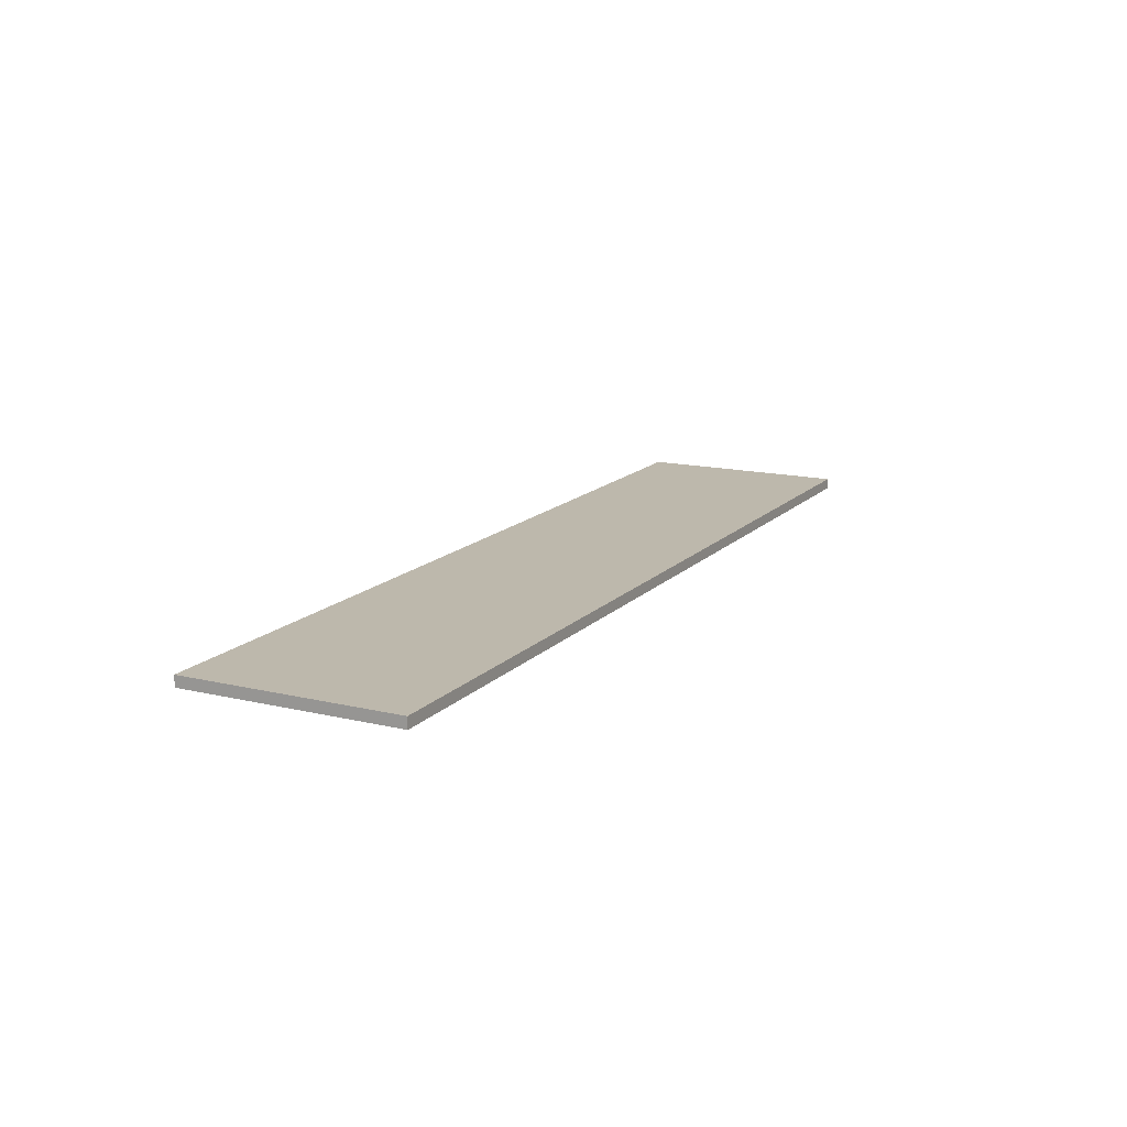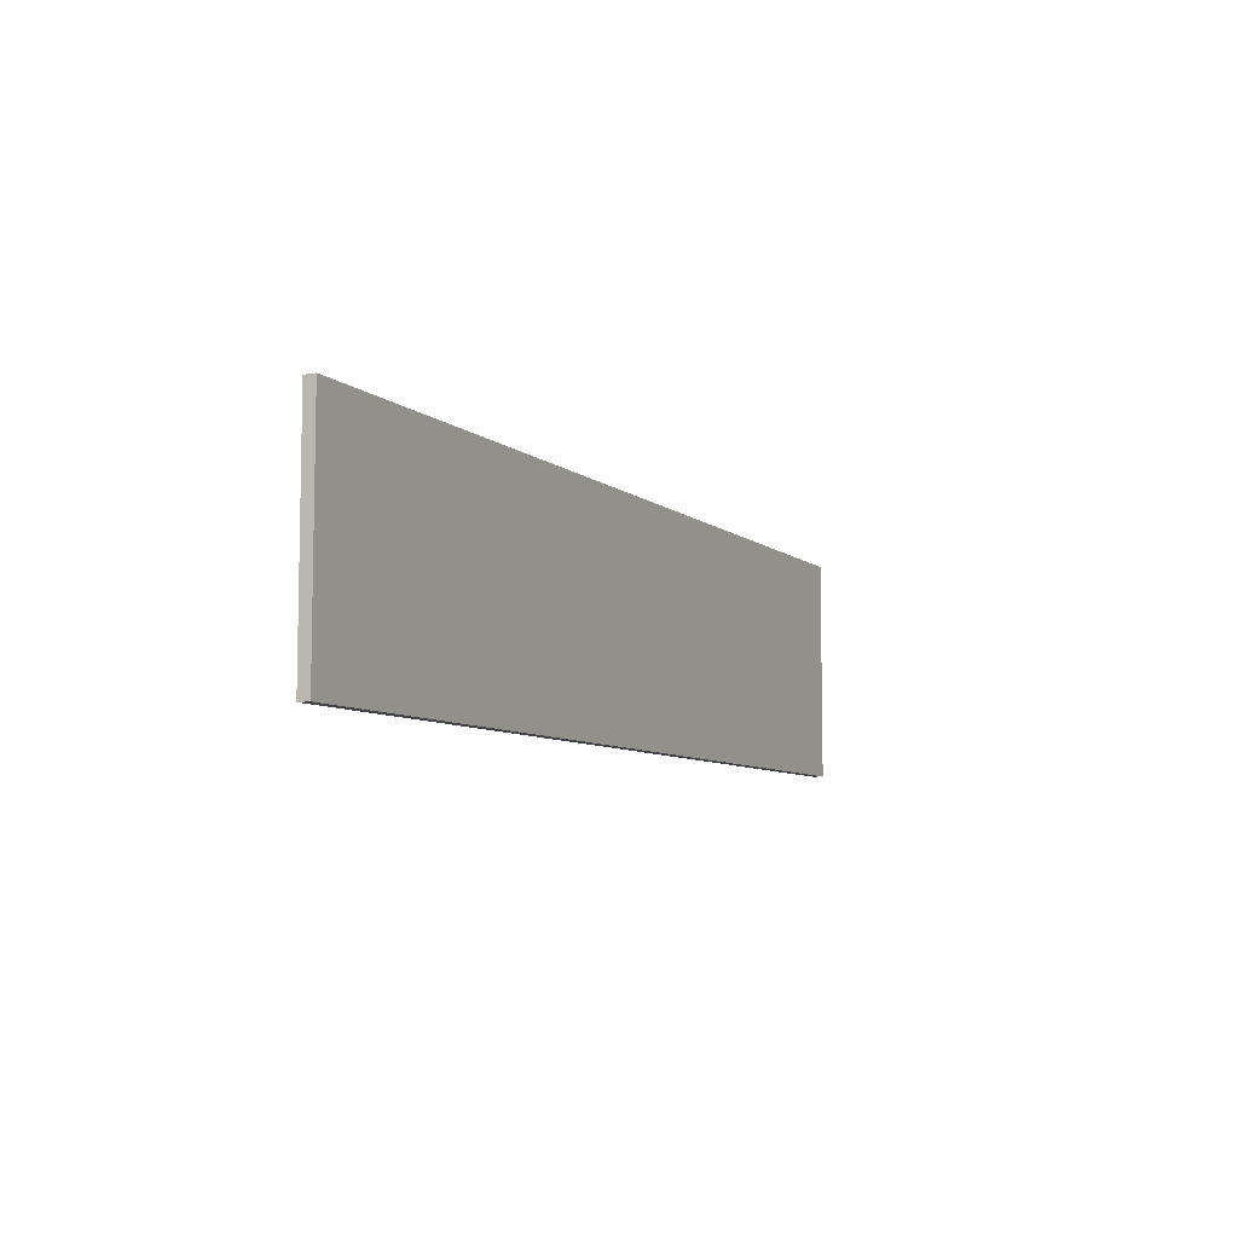
<metadata>
{"format":"obj","ext":"obj","renderer":"f3d","projection":"perspective","resolution":1024,"background":"white","views":[{"elev":14.8,"azim":-62.9,"up":"+Z"},{"elev":-7.4,"azim":-64.1,"up":"+Y"}]}
</metadata>
<code>
v -43 0 0.5
v -43 0 -0.5
v -43 20 0.5
v -43 20 -0.5
v 43 0 0.5
v 43 0 -0.5
v 43 20 0.5
v 43 20 -0.5
v -43 0 0.5
v -43 20 0.5
v -42 1 0.5
v -42 19 0.5
v -40 5 0.5
v -40 7 0.5
v -40 17 0.5
v -39 7 0.5
v -39 11 0.5
v -39 12 0.5
v -39 13 0.5
v -38 8 0.5
v -38 10 0.5
v -38 11 0.5
v -38 12 0.5
v -37 10 0.5
v -37 13 0.5
v -36 8 0.5
v -36 16 0.5
v -35 2 0.5
v -35 4 0.5
v -35 8 0.5
v -35 10 0.5
v -35 12 0.5
v -35 13 0.5
v -35 14 0.5
v -35 15 0.5
v -34 3 0.5
v -34 4 0.5
v -33 8 0.5
v -33 10 0.5
v -33 12 0.5
v -33 13 0.5
v -33 14 0.5
v -33 15 0.5
v -32 8 0.5
v -32 16 0.5
v -31 10 0.5
v -31 13 0.5
v -30 8 0.5
v -30 10 0.5
v -30 11 0.5
v -30 12 0.5
v -29 7 0.5
v -29 11 0.5
v -29 12 0.5
v -29 13 0.5
v -28 5 0.5
v -28 7 0.5
v -28 17 0.5
v -27 11 0.5
v -27 12 0.5
v -24 11 0.5
v -24 12 0.5
v -23 5 0.5
v -23 17 0.5
v -22 6 0.5
v -22 16 0.5
v -21 6 0.5
v -21 16 0.5
v -20 7 0.5
v -20 15 0.5
v -19 7 0.5
v -19 15 0.5
v -18 10 0.5
v -18 12 0.5
v -16 10 0.5
v -16 12 0.5
v -15 7 0.5
v -15 15 0.5
v -14 7 0.5
v -14 15 0.5
v -13 6 0.5
v -13 16 0.5
v -12 6 0.5
v -12 16 0.5
v -11 5 0.5
v -11 17 0.5
v -10 11 0.5
v -10 12 0.5
v -7 11 0.5
v -7 12 0.5
v -6 5 0.5
v -6 17 0.5
v -5 11 0.5
v -5 12 0.5
v -5 13 0.5
v -5 14 0.5
v -5 15 0.5
v -5 16 0.5
v -3 11 0.5
v -3 12 0.5
v -3 13 0.5
v -3 14 0.5
v -3 15 0.5
v -3 16 0.5
v -2 6 0.5
v -2 7 0.5
v -1 8 0.5
v -1 9 0.5
v -1 11 0.5
v -1 12 0.5
v -1 13 0.5
v -1 14 0.5
v -1 15 0.5
v -1 16 0.5
v 0 8 0.5
v 0 9 0.5
v 1 11 0.5
v 1 12 0.5
v 1 13 0.5
v 1 14 0.5
v 1 15 0.5
v 1 16 0.5
v 2 6 0.5
v 2 7 0.5
v 3 11 0.5
v 3 12 0.5
v 3 13 0.5
v 3 14 0.5
v 3 15 0.5
v 3 16 0.5
v 5 11 0.5
v 5 12 0.5
v 5 13 0.5
v 5 14 0.5
v 5 15 0.5
v 5 16 0.5
v 6 5 0.5
v 6 17 0.5
v 7 11 0.5
v 7 12 0.5
v 10 11 0.5
v 10 12 0.5
v 11 5 0.5
v 11 17 0.5
v 12 6 0.5
v 12 16 0.5
v 13 7 0.5
v 13 15 0.5
v 14 8 0.5
v 14 14 0.5
v 15 9 0.5
v 15 13 0.5
v 16 6 0.5
v 16 7 0.5
v 16 10 0.5
v 16 12 0.5
v 16 13 0.5
v 16 14 0.5
v 18 6 0.5
v 18 7 0.5
v 18 10 0.5
v 18 12 0.5
v 18 13 0.5
v 18 14 0.5
v 19 9 0.5
v 19 13 0.5
v 20 8 0.5
v 20 14 0.5
v 21 7 0.5
v 21 15 0.5
v 22 6 0.5
v 22 16 0.5
v 23 5 0.5
v 23 17 0.5
v 24 11 0.5
v 24 12 0.5
v 27 11 0.5
v 27 12 0.5
v 28 5 0.5
v 28 17 0.5
v 29 6 0.5
v 29 10 0.5
v 29 11 0.5
v 29 16 0.5
v 30 7 0.5
v 30 10 0.5
v 30 12 0.5
v 30 15 0.5
v 31 8 0.5
v 31 10 0.5
v 31 12 0.5
v 31 14 0.5
v 32 9 0.5
v 32 10 0.5
v 32 11 0.5
v 32 13 0.5
v 33 5 0.5
v 33 6 0.5
v 33 10 0.5
v 33 12 0.5
v 34 3 0.5
v 34 4 0.5
v 34 5 0.5
v 34 6 0.5
v 35 2 0.5
v 35 4 0.5
v 35 10 0.5
v 35 12 0.5
v 36 9 0.5
v 36 13 0.5
v 37 8 0.5
v 37 11 0.5
v 37 12 0.5
v 37 14 0.5
v 37 16 0.5
v 37 17 0.5
v 38 7 0.5
v 38 11 0.5
v 38 13 0.5
v 38 15 0.5
v 38 16 0.5
v 38 17 0.5
v 39 6 0.5
v 39 12 0.5
v 39 13 0.5
v 39 16 0.5
v 40 5 0.5
v 40 17 0.5
v 42 1 0.5
v 42 19 0.5
v 43 0 0.5
v 43 20 0.5
v -43 0 -0.5
v -43 20 -0.5
v -42 1 -0.5
v -42 19 -0.5
v -40 5 -0.5
v -40 7 -0.5
v -40 17 -0.5
v -39 7 -0.5
v -39 11 -0.5
v -39 12 -0.5
v -39 13 -0.5
v -38 8 -0.5
v -38 10 -0.5
v -38 11 -0.5
v -38 12 -0.5
v -37 10 -0.5
v -37 13 -0.5
v -36 8 -0.5
v -36 16 -0.5
v -35 2 -0.5
v -35 4 -0.5
v -35 8 -0.5
v -35 10 -0.5
v -35 12 -0.5
v -35 13 -0.5
v -35 14 -0.5
v -35 15 -0.5
v -34 3 -0.5
v -34 4 -0.5
v -33 8 -0.5
v -33 10 -0.5
v -33 12 -0.5
v -33 13 -0.5
v -33 14 -0.5
v -33 15 -0.5
v -32 8 -0.5
v -32 16 -0.5
v -31 10 -0.5
v -31 13 -0.5
v -30 8 -0.5
v -30 10 -0.5
v -30 11 -0.5
v -30 12 -0.5
v -29 7 -0.5
v -29 11 -0.5
v -29 12 -0.5
v -29 13 -0.5
v -28 5 -0.5
v -28 7 -0.5
v -28 17 -0.5
v -27 11 -0.5
v -27 12 -0.5
v -24 11 -0.5
v -24 12 -0.5
v -23 5 -0.5
v -23 17 -0.5
v -22 6 -0.5
v -22 16 -0.5
v -21 6 -0.5
v -21 16 -0.5
v -20 7 -0.5
v -20 15 -0.5
v -19 7 -0.5
v -19 15 -0.5
v -18 10 -0.5
v -18 12 -0.5
v -16 10 -0.5
v -16 12 -0.5
v -15 7 -0.5
v -15 15 -0.5
v -14 7 -0.5
v -14 15 -0.5
v -13 6 -0.5
v -13 16 -0.5
v -12 6 -0.5
v -12 16 -0.5
v -11 5 -0.5
v -11 17 -0.5
v -10 11 -0.5
v -10 12 -0.5
v -7 11 -0.5
v -7 12 -0.5
v -6 5 -0.5
v -6 17 -0.5
v -5 11 -0.5
v -5 12 -0.5
v -5 13 -0.5
v -5 14 -0.5
v -5 15 -0.5
v -5 16 -0.5
v -3 11 -0.5
v -3 12 -0.5
v -3 13 -0.5
v -3 14 -0.5
v -3 15 -0.5
v -3 16 -0.5
v -2 6 -0.5
v -2 7 -0.5
v -1 8 -0.5
v -1 9 -0.5
v -1 11 -0.5
v -1 12 -0.5
v -1 13 -0.5
v -1 14 -0.5
v -1 15 -0.5
v -1 16 -0.5
v 0 8 -0.5
v 0 9 -0.5
v 1 11 -0.5
v 1 12 -0.5
v 1 13 -0.5
v 1 14 -0.5
v 1 15 -0.5
v 1 16 -0.5
v 2 6 -0.5
v 2 7 -0.5
v 3 11 -0.5
v 3 12 -0.5
v 3 13 -0.5
v 3 14 -0.5
v 3 15 -0.5
v 3 16 -0.5
v 5 11 -0.5
v 5 12 -0.5
v 5 13 -0.5
v 5 14 -0.5
v 5 15 -0.5
v 5 16 -0.5
v 6 5 -0.5
v 6 17 -0.5
v 7 11 -0.5
v 7 12 -0.5
v 10 11 -0.5
v 10 12 -0.5
v 11 5 -0.5
v 11 17 -0.5
v 12 6 -0.5
v 12 16 -0.5
v 13 7 -0.5
v 13 15 -0.5
v 14 8 -0.5
v 14 14 -0.5
v 15 9 -0.5
v 15 13 -0.5
v 16 6 -0.5
v 16 7 -0.5
v 16 10 -0.5
v 16 12 -0.5
v 16 13 -0.5
v 16 14 -0.5
v 18 6 -0.5
v 18 7 -0.5
v 18 10 -0.5
v 18 12 -0.5
v 18 13 -0.5
v 18 14 -0.5
v 19 9 -0.5
v 19 13 -0.5
v 20 8 -0.5
v 20 14 -0.5
v 21 7 -0.5
v 21 15 -0.5
v 22 6 -0.5
v 22 16 -0.5
v 23 5 -0.5
v 23 17 -0.5
v 24 11 -0.5
v 24 12 -0.5
v 27 11 -0.5
v 27 12 -0.5
v 28 5 -0.5
v 28 17 -0.5
v 29 6 -0.5
v 29 10 -0.5
v 29 11 -0.5
v 29 16 -0.5
v 30 7 -0.5
v 30 10 -0.5
v 30 12 -0.5
v 30 15 -0.5
v 31 8 -0.5
v 31 10 -0.5
v 31 12 -0.5
v 31 14 -0.5
v 32 9 -0.5
v 32 10 -0.5
v 32 11 -0.5
v 32 13 -0.5
v 33 5 -0.5
v 33 6 -0.5
v 33 10 -0.5
v 33 12 -0.5
v 34 3 -0.5
v 34 4 -0.5
v 34 5 -0.5
v 34 6 -0.5
v 35 2 -0.5
v 35 4 -0.5
v 35 10 -0.5
v 35 12 -0.5
v 36 9 -0.5
v 36 13 -0.5
v 37 8 -0.5
v 37 11 -0.5
v 37 12 -0.5
v 37 14 -0.5
v 37 16 -0.5
v 37 17 -0.5
v 38 7 -0.5
v 38 11 -0.5
v 38 13 -0.5
v 38 15 -0.5
v 38 16 -0.5
v 38 17 -0.5
v 39 6 -0.5
v 39 12 -0.5
v 39 13 -0.5
v 39 16 -0.5
v 40 5 -0.5
v 40 17 -0.5
v 42 1 -0.5
v 42 19 -0.5
v 43 0 -0.5
v 43 20 -0.5
v -43 0 0.5
v 43 0 0.5
v -43 0 -0.5
v 43 0 -0.5
v -43 20 0.5
v 43 20 0.5
v -43 20 -0.5
v 43 20 -0.5
f 3 2 1
f 4 2 3
f 5 6 7
f 7 6 8
f 11 10 9
f 12 10 11
f 13 12 11
f 14 12 13
f 15 12 14
f 16 14 13
f 16 15 14
f 17 15 16
f 18 15 17
f 19 15 18
f 20 17 16
f 21 17 20
f 22 18 17
f 22 17 21
f 23 19 18
f 23 18 22
f 24 21 20
f 24 22 21
f 24 23 22
f 25 15 19
f 25 23 24
f 25 19 23
f 26 24 20
f 26 20 16
f 26 25 24
f 27 15 25
f 27 25 26
f 28 13 11
f 29 13 28
f 30 26 16
f 30 27 26
f 31 27 30
f 32 27 31
f 33 27 32
f 34 27 33
f 35 27 34
f 36 29 28
f 37 13 29
f 37 29 36
f 38 30 16
f 38 31 30
f 39 32 31
f 39 31 38
f 40 33 32
f 40 32 39
f 41 34 33
f 41 33 40
f 42 35 34
f 42 34 41
f 43 27 35
f 43 35 42
f 44 42 41
f 44 38 16
f 44 43 42
f 44 41 40
f 44 40 39
f 44 39 38
f 45 15 27
f 45 43 44
f 45 27 43
f 46 45 44
f 47 45 46
f 48 44 16
f 48 46 44
f 49 47 46
f 49 46 48
f 50 47 49
f 51 47 50
f 52 16 13
f 52 48 16
f 52 49 48
f 52 50 49
f 53 51 50
f 53 50 52
f 54 47 51
f 54 51 53
f 55 45 47
f 55 47 54
f 56 37 36
f 56 13 37
f 56 52 13
f 57 54 53
f 57 52 56
f 57 53 52
f 57 55 54
f 58 12 15
f 58 55 57
f 58 15 45
f 58 45 55
f 59 57 56
f 59 58 57
f 60 58 59
f 61 59 56
f 61 60 59
f 62 58 60
f 62 60 61
f 63 56 36
f 63 61 56
f 63 62 61
f 64 58 62
f 64 62 63
f 64 12 58
f 65 64 63
f 66 64 65
f 67 65 63
f 67 66 65
f 68 64 66
f 68 66 67
f 69 68 67
f 70 68 69
f 71 69 67
f 71 70 69
f 72 68 70
f 72 70 71
f 73 72 71
f 74 72 73
f 75 73 71
f 75 74 73
f 76 72 74
f 76 74 75
f 77 71 67
f 77 75 71
f 77 76 75
f 78 72 76
f 78 76 77
f 78 68 72
f 79 77 67
f 79 78 77
f 80 68 78
f 80 78 79
f 81 67 63
f 81 79 67
f 81 80 79
f 82 68 80
f 82 80 81
f 82 64 68
f 83 81 63
f 83 82 81
f 84 64 82
f 84 82 83
f 85 63 36
f 85 83 63
f 85 84 83
f 86 64 84
f 86 84 85
f 86 12 64
f 87 86 85
f 88 86 87
f 89 87 85
f 89 88 87
f 90 86 88
f 90 88 89
f 91 85 36
f 91 89 85
f 91 90 89
f 92 86 90
f 92 90 91
f 92 12 86
f 93 92 91
f 94 92 93
f 95 92 94
f 96 92 95
f 97 92 96
f 98 92 97
f 99 93 91
f 99 94 93
f 100 95 94
f 100 94 99
f 101 96 95
f 101 95 100
f 102 97 96
f 102 96 101
f 103 98 97
f 103 97 102
f 104 92 98
f 104 98 103
f 105 103 102
f 105 102 101
f 105 104 103
f 105 101 100
f 105 100 99
f 105 99 91
f 106 104 105
f 107 104 106
f 108 104 107
f 109 104 108
f 110 104 109
f 111 104 110
f 112 104 111
f 113 104 112
f 114 92 104
f 114 104 113
f 115 107 106
f 115 108 107
f 116 109 108
f 116 108 115
f 117 110 109
f 117 109 116
f 117 116 115
f 118 111 110
f 118 110 117
f 119 112 111
f 119 111 118
f 120 113 112
f 120 112 119
f 121 114 113
f 121 113 120
f 122 92 114
f 122 114 121
f 123 105 91
f 123 106 105
f 124 119 118
f 124 106 123
f 124 122 121
f 124 117 115
f 124 118 117
f 124 115 106
f 124 120 119
f 124 121 120
f 125 124 123
f 125 122 124
f 126 122 125
f 127 122 126
f 128 122 127
f 129 122 128
f 130 92 122
f 130 122 129
f 131 125 123
f 131 126 125
f 132 127 126
f 132 126 131
f 133 128 127
f 133 127 132
f 134 129 128
f 134 128 133
f 135 130 129
f 135 129 134
f 136 92 130
f 136 130 135
f 137 91 36
f 137 123 91
f 137 136 135
f 137 132 131
f 137 131 123
f 137 134 133
f 137 135 134
f 137 133 132
f 138 92 136
f 138 136 137
f 138 12 92
f 139 138 137
f 140 138 139
f 141 139 137
f 141 140 139
f 142 138 140
f 142 140 141
f 143 137 36
f 143 141 137
f 143 142 141
f 144 138 142
f 144 142 143
f 144 12 138
f 145 144 143
f 146 144 145
f 147 146 145
f 148 146 147
f 149 148 147
f 150 148 149
f 151 150 149
f 152 150 151
f 153 145 143
f 153 147 145
f 154 149 147
f 154 147 153
f 155 152 151
f 156 152 155
f 157 150 152
f 157 152 156
f 158 148 150
f 158 150 157
f 159 153 143
f 159 154 153
f 160 149 154
f 160 154 159
f 161 156 155
f 161 155 151
f 162 157 156
f 162 156 161
f 163 158 157
f 163 157 162
f 164 148 158
f 164 158 163
f 165 163 162
f 165 161 151
f 165 151 149
f 165 162 161
f 166 164 163
f 166 163 165
f 167 149 160
f 167 165 149
f 167 166 165
f 168 164 166
f 168 166 167
f 168 148 164
f 169 167 160
f 169 160 159
f 169 168 167
f 170 148 168
f 170 168 169
f 170 146 148
f 171 169 159
f 171 159 143
f 171 170 169
f 172 146 170
f 172 170 171
f 172 144 146
f 173 143 36
f 173 171 143
f 173 172 171
f 174 144 172
f 174 172 173
f 174 12 144
f 175 174 173
f 176 174 175
f 177 175 173
f 177 176 175
f 178 174 176
f 178 176 177
f 179 173 36
f 179 177 173
f 179 178 177
f 180 174 178
f 180 178 179
f 180 12 174
f 181 180 179
f 182 180 181
f 183 180 182
f 184 180 183
f 185 182 181
f 186 183 182
f 186 182 185
f 187 184 183
f 188 184 187
f 189 186 185
f 190 183 186
f 190 186 189
f 191 187 183
f 191 188 187
f 192 188 191
f 193 190 189
f 194 183 190
f 194 190 193
f 195 191 183
f 195 183 194
f 195 192 191
f 196 192 195
f 197 179 36
f 197 181 179
f 198 185 181
f 198 181 197
f 199 196 195
f 199 194 193
f 199 195 194
f 200 196 199
f 201 36 28
f 201 197 36
f 202 197 201
f 203 198 197
f 203 197 202
f 204 185 198
f 204 198 203
f 205 28 11
f 205 202 201
f 205 201 28
f 206 203 202
f 206 202 205
f 207 200 199
f 207 199 193
f 208 196 200
f 208 200 207
f 209 207 193
f 209 193 189
f 209 208 207
f 210 192 196
f 210 208 209
f 210 196 208
f 211 209 189
f 211 189 185
f 211 210 209
f 212 210 211
f 213 210 212
f 214 192 210
f 214 210 213
f 214 188 192
f 215 180 184
f 215 184 188
f 216 12 180
f 216 180 215
f 217 185 204
f 217 212 211
f 217 211 185
f 218 213 212
f 218 212 217
f 219 214 213
f 220 215 188
f 220 214 219
f 220 188 214
f 220 216 215
f 221 216 220
f 222 12 216
f 222 216 221
f 223 217 204
f 223 204 203
f 223 218 217
f 224 219 213
f 224 218 223
f 224 213 218
f 225 221 220
f 225 219 224
f 225 220 219
f 226 222 221
f 226 221 225
f 227 225 224
f 227 224 223
f 227 226 225
f 227 203 206
f 227 206 205
f 227 223 203
f 228 12 222
f 228 226 227
f 228 222 226
f 229 11 9
f 229 227 205
f 229 228 227
f 229 205 11
f 230 12 228
f 230 228 229
f 230 10 12
f 231 229 9
f 231 230 229
f 232 10 230
f 232 230 231
f 233 234 235
f 235 234 236
f 235 236 237
f 237 236 238
f 238 236 239
f 237 238 240
f 238 239 240
f 240 239 241
f 241 239 242
f 242 239 243
f 240 241 244
f 244 241 245
f 241 242 246
f 245 241 246
f 242 243 247
f 246 242 247
f 244 245 248
f 245 246 248
f 246 247 248
f 243 239 249
f 248 247 249
f 247 243 249
f 244 248 250
f 240 244 250
f 248 249 250
f 249 239 251
f 250 249 251
f 235 237 252
f 252 237 253
f 240 250 254
f 250 251 254
f 254 251 255
f 255 251 256
f 256 251 257
f 257 251 258
f 258 251 259
f 252 253 260
f 253 237 261
f 260 253 261
f 240 254 262
f 254 255 262
f 255 256 263
f 262 255 263
f 256 257 264
f 263 256 264
f 257 258 265
f 264 257 265
f 258 259 266
f 265 258 266
f 259 251 267
f 266 259 267
f 265 266 268
f 240 262 268
f 266 267 268
f 264 265 268
f 263 264 268
f 262 263 268
f 251 239 269
f 268 267 269
f 267 251 269
f 268 269 270
f 270 269 271
f 240 268 272
f 268 270 272
f 270 271 273
f 272 270 273
f 273 271 274
f 274 271 275
f 237 240 276
f 240 272 276
f 272 273 276
f 273 274 276
f 274 275 277
f 276 274 277
f 275 271 278
f 277 275 278
f 271 269 279
f 278 271 279
f 260 261 280
f 261 237 280
f 237 276 280
f 277 278 281
f 280 276 281
f 276 277 281
f 278 279 281
f 239 236 282
f 281 279 282
f 269 239 282
f 279 269 282
f 280 281 283
f 281 282 283
f 283 282 284
f 280 283 285
f 283 284 285
f 284 282 286
f 285 284 286
f 260 280 287
f 280 285 287
f 285 286 287
f 286 282 288
f 287 286 288
f 282 236 288
f 287 288 289
f 289 288 290
f 287 289 291
f 289 290 291
f 290 288 292
f 291 290 292
f 291 292 293
f 293 292 294
f 291 293 295
f 293 294 295
f 294 292 296
f 295 294 296
f 295 296 297
f 297 296 298
f 295 297 299
f 297 298 299
f 298 296 300
f 299 298 300
f 291 295 301
f 295 299 301
f 299 300 301
f 300 296 302
f 301 300 302
f 296 292 302
f 291 301 303
f 301 302 303
f 302 292 304
f 303 302 304
f 287 291 305
f 291 303 305
f 303 304 305
f 304 292 306
f 305 304 306
f 292 288 306
f 287 305 307
f 305 306 307
f 306 288 308
f 307 306 308
f 260 287 309
f 287 307 309
f 307 308 309
f 308 288 310
f 309 308 310
f 288 236 310
f 309 310 311
f 311 310 312
f 309 311 313
f 311 312 313
f 312 310 314
f 313 312 314
f 260 309 315
f 309 313 315
f 313 314 315
f 314 310 316
f 315 314 316
f 310 236 316
f 315 316 317
f 317 316 318
f 318 316 319
f 319 316 320
f 320 316 321
f 321 316 322
f 315 317 323
f 317 318 323
f 318 319 324
f 323 318 324
f 319 320 325
f 324 319 325
f 320 321 326
f 325 320 326
f 321 322 327
f 326 321 327
f 322 316 328
f 327 322 328
f 326 327 329
f 325 326 329
f 327 328 329
f 324 325 329
f 323 324 329
f 315 323 329
f 329 328 330
f 330 328 331
f 331 328 332
f 332 328 333
f 333 328 334
f 334 328 335
f 335 328 336
f 336 328 337
f 328 316 338
f 337 328 338
f 330 331 339
f 331 332 339
f 332 333 340
f 339 332 340
f 333 334 341
f 340 333 341
f 339 340 341
f 334 335 342
f 341 334 342
f 335 336 343
f 342 335 343
f 336 337 344
f 343 336 344
f 337 338 345
f 344 337 345
f 338 316 346
f 345 338 346
f 315 329 347
f 329 330 347
f 342 343 348
f 347 330 348
f 345 346 348
f 339 341 348
f 341 342 348
f 330 339 348
f 343 344 348
f 344 345 348
f 347 348 349
f 348 346 349
f 349 346 350
f 350 346 351
f 351 346 352
f 352 346 353
f 346 316 354
f 353 346 354
f 347 349 355
f 349 350 355
f 350 351 356
f 355 350 356
f 351 352 357
f 356 351 357
f 352 353 358
f 357 352 358
f 353 354 359
f 358 353 359
f 354 316 360
f 359 354 360
f 260 315 361
f 315 347 361
f 359 360 361
f 355 356 361
f 347 355 361
f 357 358 361
f 358 359 361
f 356 357 361
f 360 316 362
f 361 360 362
f 316 236 362
f 361 362 363
f 363 362 364
f 361 363 365
f 363 364 365
f 364 362 366
f 365 364 366
f 260 361 367
f 361 365 367
f 365 366 367
f 366 362 368
f 367 366 368
f 362 236 368
f 367 368 369
f 369 368 370
f 369 370 371
f 371 370 372
f 371 372 373
f 373 372 374
f 373 374 375
f 375 374 376
f 367 369 377
f 369 371 377
f 371 373 378
f 377 371 378
f 375 376 379
f 379 376 380
f 376 374 381
f 380 376 381
f 374 372 382
f 381 374 382
f 367 377 383
f 377 378 383
f 378 373 384
f 383 378 384
f 379 380 385
f 375 379 385
f 380 381 386
f 385 380 386
f 381 382 387
f 386 381 387
f 382 372 388
f 387 382 388
f 386 387 389
f 375 385 389
f 373 375 389
f 385 386 389
f 387 388 390
f 389 387 390
f 384 373 391
f 373 389 391
f 389 390 391
f 390 388 392
f 391 390 392
f 388 372 392
f 384 391 393
f 383 384 393
f 391 392 393
f 392 372 394
f 393 392 394
f 372 370 394
f 383 393 395
f 367 383 395
f 393 394 395
f 394 370 396
f 395 394 396
f 370 368 396
f 260 367 397
f 367 395 397
f 395 396 397
f 396 368 398
f 397 396 398
f 368 236 398
f 397 398 399
f 399 398 400
f 397 399 401
f 399 400 401
f 400 398 402
f 401 400 402
f 260 397 403
f 397 401 403
f 401 402 403
f 402 398 404
f 403 402 404
f 398 236 404
f 403 404 405
f 405 404 406
f 406 404 407
f 407 404 408
f 405 406 409
f 406 407 410
f 409 406 410
f 407 408 411
f 411 408 412
f 409 410 413
f 410 407 414
f 413 410 414
f 407 411 415
f 411 412 415
f 415 412 416
f 413 414 417
f 414 407 418
f 417 414 418
f 407 415 419
f 418 407 419
f 415 416 419
f 419 416 420
f 260 403 421
f 403 405 421
f 405 409 422
f 421 405 422
f 419 420 423
f 417 418 423
f 418 419 423
f 423 420 424
f 252 260 425
f 260 421 425
f 425 421 426
f 421 422 427
f 426 421 427
f 422 409 428
f 427 422 428
f 235 252 429
f 425 426 429
f 252 425 429
f 426 427 430
f 429 426 430
f 423 424 431
f 417 423 431
f 424 420 432
f 431 424 432
f 417 431 433
f 413 417 433
f 431 432 433
f 420 416 434
f 433 432 434
f 432 420 434
f 413 433 435
f 409 413 435
f 433 434 435
f 435 434 436
f 436 434 437
f 434 416 438
f 437 434 438
f 416 412 438
f 408 404 439
f 412 408 439
f 404 236 440
f 439 404 440
f 428 409 441
f 435 436 441
f 409 435 441
f 436 437 442
f 441 436 442
f 437 438 443
f 412 439 444
f 443 438 444
f 438 412 444
f 439 440 444
f 444 440 445
f 440 236 446
f 445 440 446
f 428 441 447
f 427 428 447
f 441 442 447
f 437 443 448
f 447 442 448
f 442 437 448
f 444 445 449
f 448 443 449
f 443 444 449
f 445 446 450
f 449 445 450
f 448 449 451
f 447 448 451
f 449 450 451
f 430 427 451
f 429 430 451
f 427 447 451
f 446 236 452
f 451 450 452
f 450 446 452
f 233 235 453
f 429 451 453
f 451 452 453
f 235 429 453
f 452 236 454
f 453 452 454
f 236 234 454
f 233 453 455
f 453 454 455
f 454 234 456
f 455 454 456
f 459 458 457
f 460 458 459
f 461 462 463
f 463 462 464

</code>
